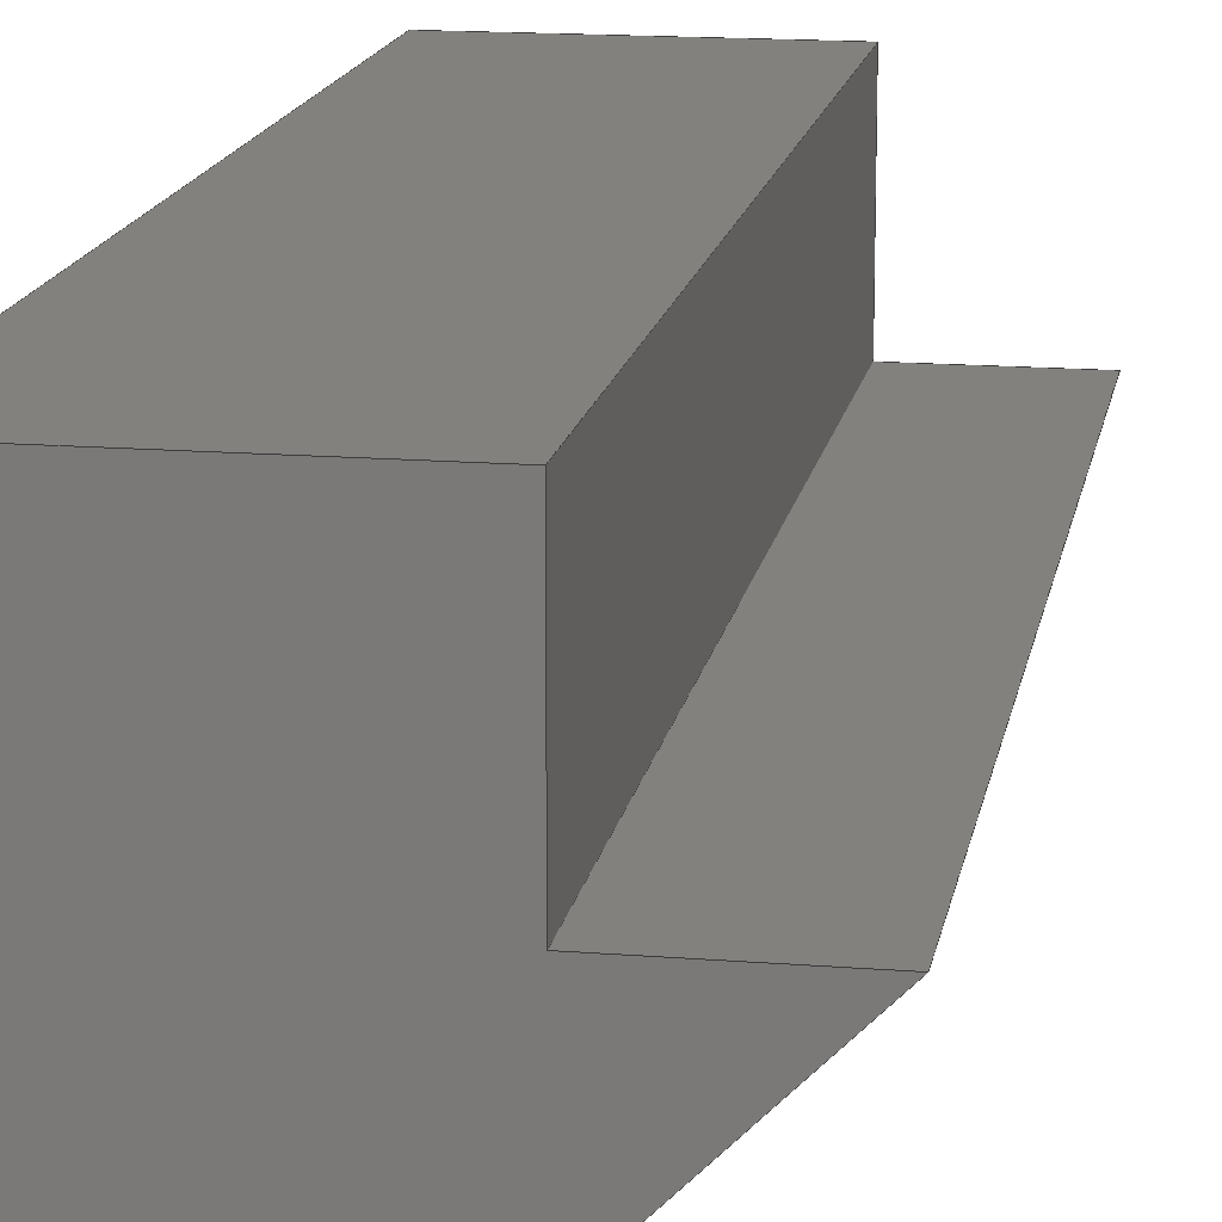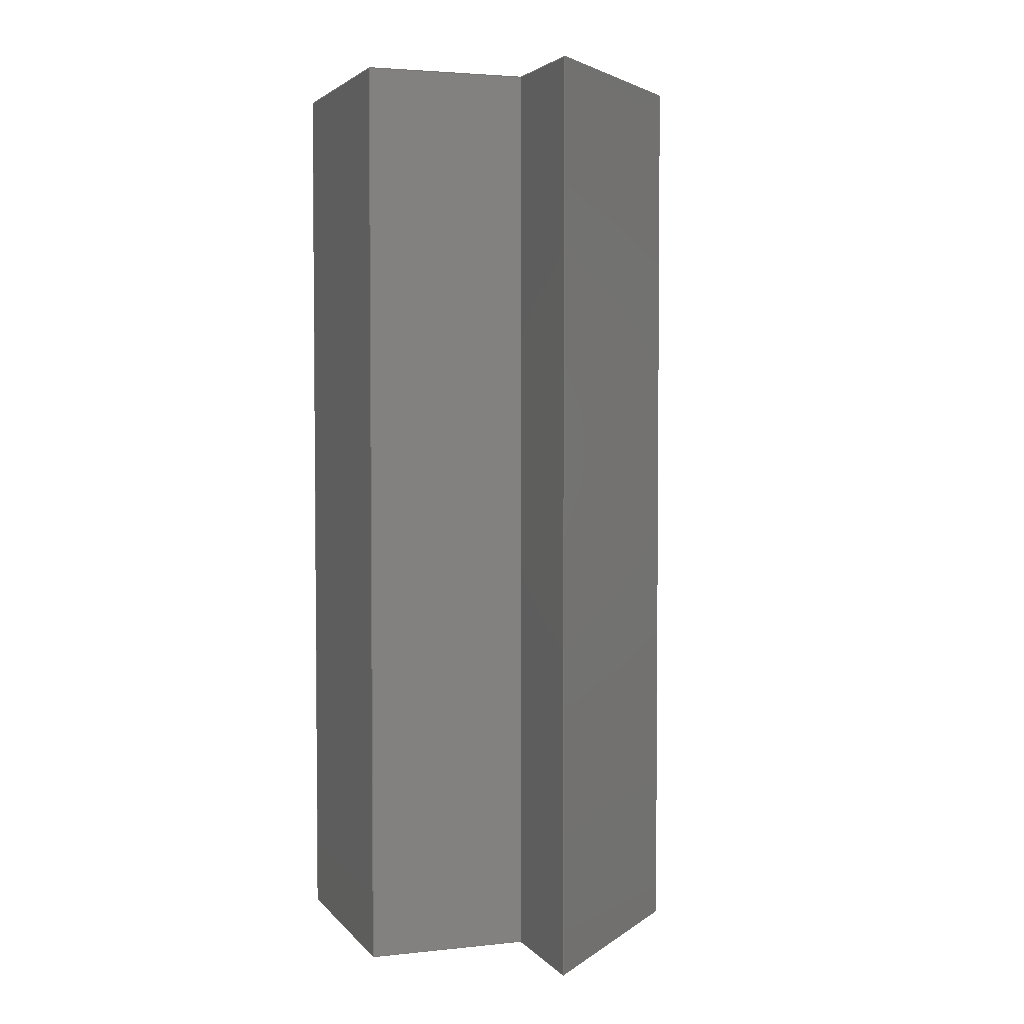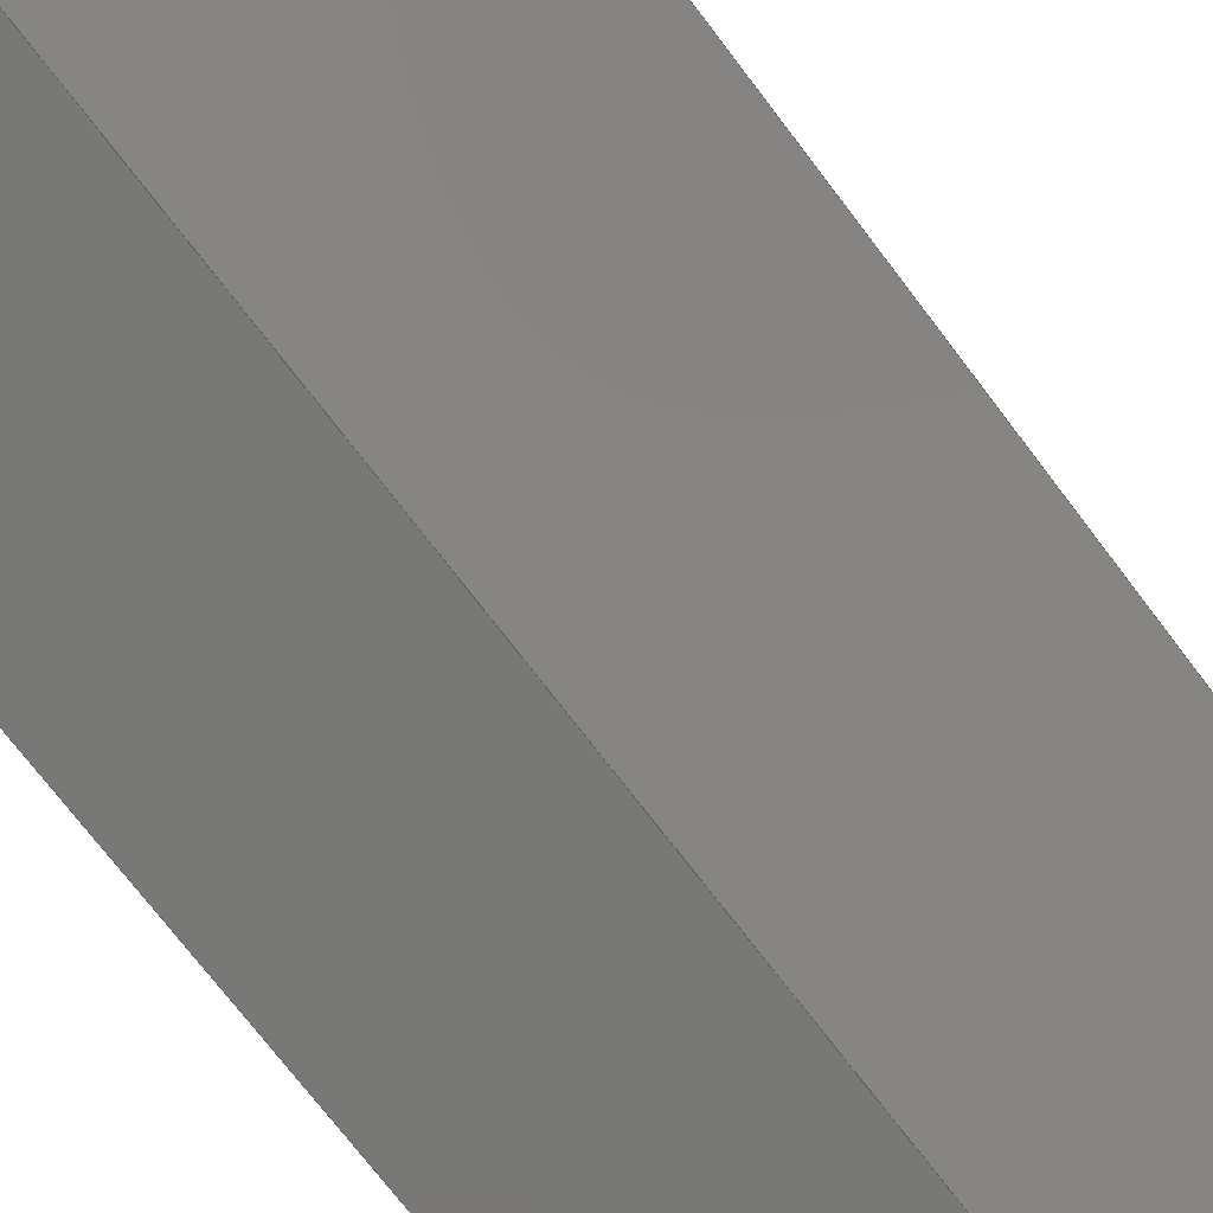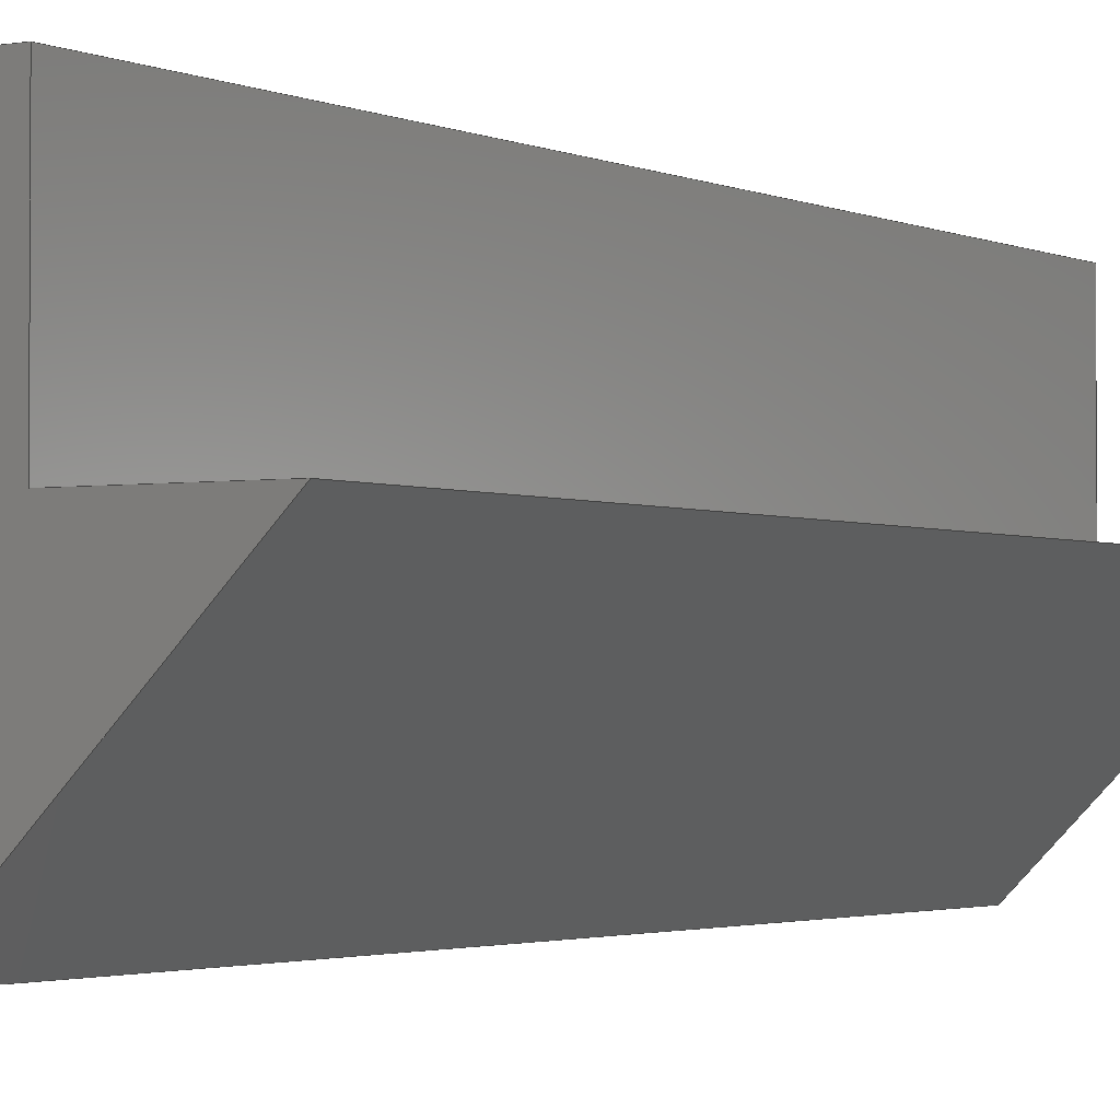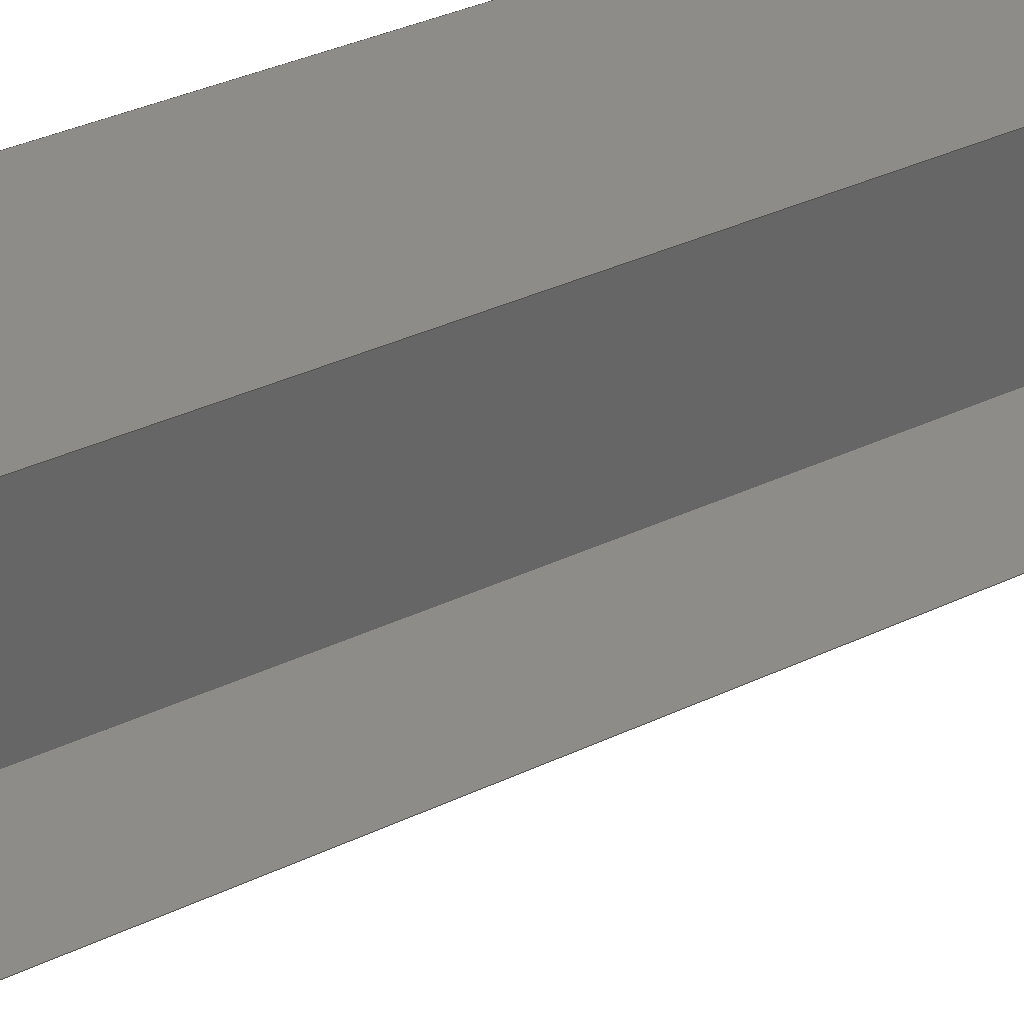
<metadata>
{"format":"step","ext":"step","renderer":"f3d","projection":"perspective","resolution":1024,"background":"white","views":[{"elev":15.3,"azim":-170.3,"up":"+Y"},{"elev":3.4,"azim":-109.8,"up":"+Z"},{"elev":-71.0,"azim":-143.1,"up":"+Y"},{"elev":-2.1,"azim":-148.1,"up":"+Y"},{"elev":37.7,"azim":-120.9,"up":"+Y"}]}
</metadata>
<code>
ISO-10303-21;
DATA;
#1=MECHANICAL_DESIGN_GEOMETRIC_PRESENTATION_REPRESENTATION('',(#4),#240);
#2=SHAPE_REPRESENTATION_RELATIONSHIP('SRR','None',#247,#3);
#3=ADVANCED_BREP_SHAPE_REPRESENTATION('',(#5),#239);
#4=STYLED_ITEM('',(#256),#5);
#5=MANIFOLD_SOLID_BREP('Body2',#140);
#6=FACE_OUTER_BOUND('',#14,.T.);
#7=FACE_OUTER_BOUND('',#15,.T.);
#8=FACE_OUTER_BOUND('',#16,.T.);
#9=FACE_OUTER_BOUND('',#17,.T.);
#10=FACE_OUTER_BOUND('',#18,.T.);
#11=FACE_OUTER_BOUND('',#19,.T.);
#12=FACE_OUTER_BOUND('',#20,.T.);
#13=FACE_OUTER_BOUND('',#21,.T.);
#14=EDGE_LOOP('',(#88,#89,#90,#91));
#15=EDGE_LOOP('',(#92,#93,#94,#95));
#16=EDGE_LOOP('',(#96,#97,#98,#99));
#17=EDGE_LOOP('',(#100,#101,#102,#103));
#18=EDGE_LOOP('',(#104,#105,#106,#107));
#19=EDGE_LOOP('',(#108,#109,#110,#111));
#20=EDGE_LOOP('',(#112,#113,#114,#115,#116,#117));
#21=EDGE_LOOP('',(#118,#119,#120,#121,#122,#123));
#22=LINE('',#202,#40);
#23=LINE('',#204,#41);
#24=LINE('',#206,#42);
#25=LINE('',#207,#43);
#26=LINE('',#210,#44);
#27=LINE('',#212,#45);
#28=LINE('',#213,#46);
#29=LINE('',#216,#47);
#30=LINE('',#218,#48);
#31=LINE('',#219,#49);
#32=LINE('',#222,#50);
#33=LINE('',#224,#51);
#34=LINE('',#225,#52);
#35=LINE('',#228,#53);
#36=LINE('',#230,#54);
#37=LINE('',#231,#55);
#38=LINE('',#233,#56);
#39=LINE('',#234,#57);
#40=VECTOR('',#166,1);
#41=VECTOR('',#167,1);
#42=VECTOR('',#168,1);
#43=VECTOR('',#169,1);
#44=VECTOR('',#172,1);
#45=VECTOR('',#173,1);
#46=VECTOR('',#174,1);
#47=VECTOR('',#177,1);
#48=VECTOR('',#178,1);
#49=VECTOR('',#179,1);
#50=VECTOR('',#182,1);
#51=VECTOR('',#183,1);
#52=VECTOR('',#184,1);
#53=VECTOR('',#187,1);
#54=VECTOR('',#188,1);
#55=VECTOR('',#189,1);
#56=VECTOR('',#192,1);
#57=VECTOR('',#193,1);
#58=VERTEX_POINT('',#200);
#59=VERTEX_POINT('',#201);
#60=VERTEX_POINT('',#203);
#61=VERTEX_POINT('',#205);
#62=VERTEX_POINT('',#209);
#63=VERTEX_POINT('',#211);
#64=VERTEX_POINT('',#215);
#65=VERTEX_POINT('',#217);
#66=VERTEX_POINT('',#221);
#67=VERTEX_POINT('',#223);
#68=VERTEX_POINT('',#227);
#69=VERTEX_POINT('',#229);
#70=EDGE_CURVE('',#58,#59,#22,.T.);
#71=EDGE_CURVE('',#58,#60,#23,.T.);
#72=EDGE_CURVE('',#61,#60,#24,.T.);
#73=EDGE_CURVE('',#59,#61,#25,.T.);
#74=EDGE_CURVE('',#62,#59,#26,.T.);
#75=EDGE_CURVE('',#63,#61,#27,.T.);
#76=EDGE_CURVE('',#62,#63,#28,.T.);
#77=EDGE_CURVE('',#64,#62,#29,.T.);
#78=EDGE_CURVE('',#65,#63,#30,.T.);
#79=EDGE_CURVE('',#64,#65,#31,.T.);
#80=EDGE_CURVE('',#66,#64,#32,.T.);
#81=EDGE_CURVE('',#67,#65,#33,.T.);
#82=EDGE_CURVE('',#66,#67,#34,.T.);
#83=EDGE_CURVE('',#68,#66,#35,.T.);
#84=EDGE_CURVE('',#69,#67,#36,.T.);
#85=EDGE_CURVE('',#68,#69,#37,.T.);
#86=EDGE_CURVE('',#58,#68,#38,.T.);
#87=EDGE_CURVE('',#60,#69,#39,.T.);
#88=ORIENTED_EDGE('',*,*,#70,.F.);
#89=ORIENTED_EDGE('',*,*,#71,.T.);
#90=ORIENTED_EDGE('',*,*,#72,.F.);
#91=ORIENTED_EDGE('',*,*,#73,.F.);
#92=ORIENTED_EDGE('',*,*,#74,.T.);
#93=ORIENTED_EDGE('',*,*,#73,.T.);
#94=ORIENTED_EDGE('',*,*,#75,.F.);
#95=ORIENTED_EDGE('',*,*,#76,.F.);
#96=ORIENTED_EDGE('',*,*,#77,.T.);
#97=ORIENTED_EDGE('',*,*,#76,.T.);
#98=ORIENTED_EDGE('',*,*,#78,.F.);
#99=ORIENTED_EDGE('',*,*,#79,.F.);
#100=ORIENTED_EDGE('',*,*,#80,.T.);
#101=ORIENTED_EDGE('',*,*,#79,.T.);
#102=ORIENTED_EDGE('',*,*,#81,.F.);
#103=ORIENTED_EDGE('',*,*,#82,.F.);
#104=ORIENTED_EDGE('',*,*,#83,.T.);
#105=ORIENTED_EDGE('',*,*,#82,.T.);
#106=ORIENTED_EDGE('',*,*,#84,.F.);
#107=ORIENTED_EDGE('',*,*,#85,.F.);
#108=ORIENTED_EDGE('',*,*,#86,.T.);
#109=ORIENTED_EDGE('',*,*,#85,.T.);
#110=ORIENTED_EDGE('',*,*,#87,.F.);
#111=ORIENTED_EDGE('',*,*,#71,.F.);
#112=ORIENTED_EDGE('',*,*,#87,.T.);
#113=ORIENTED_EDGE('',*,*,#84,.T.);
#114=ORIENTED_EDGE('',*,*,#81,.T.);
#115=ORIENTED_EDGE('',*,*,#78,.T.);
#116=ORIENTED_EDGE('',*,*,#75,.T.);
#117=ORIENTED_EDGE('',*,*,#72,.T.);
#118=ORIENTED_EDGE('',*,*,#86,.F.);
#119=ORIENTED_EDGE('',*,*,#70,.T.);
#120=ORIENTED_EDGE('',*,*,#74,.F.);
#121=ORIENTED_EDGE('',*,*,#77,.F.);
#122=ORIENTED_EDGE('',*,*,#80,.F.);
#123=ORIENTED_EDGE('',*,*,#83,.F.);
#124=PLANE('',#154);
#125=PLANE('',#155);
#126=PLANE('',#156);
#127=PLANE('',#157);
#128=PLANE('',#158);
#129=PLANE('',#159);
#130=PLANE('',#160);
#131=PLANE('',#161);
#132=ADVANCED_FACE('',(#6),#124,.T.);
#133=ADVANCED_FACE('',(#7),#125,.T.);
#134=ADVANCED_FACE('',(#8),#126,.T.);
#135=ADVANCED_FACE('',(#9),#127,.T.);
#136=ADVANCED_FACE('',(#10),#128,.T.);
#137=ADVANCED_FACE('',(#11),#129,.T.);
#138=ADVANCED_FACE('',(#12),#130,.T.);
#139=ADVANCED_FACE('',(#13),#131,.F.);
#140=CLOSED_SHELL('',(#132,#133,#134,#135,#136,#137,#138,#139));
#141=DERIVED_UNIT_ELEMENT(#143,1);
#142=DERIVED_UNIT_ELEMENT(#242,3);
#143=(
MASS_UNIT()
NAMED_UNIT(*)
SI_UNIT(.KILO.,.GRAM.)
);
#144=DERIVED_UNIT((#141,#142));
#145=MEASURE_REPRESENTATION_ITEM('density measure',
POSITIVE_RATIO_MEASURE(7850),#144);
#146=PROPERTY_DEFINITION_REPRESENTATION(#151,#148);
#147=PROPERTY_DEFINITION_REPRESENTATION(#152,#149);
#148=REPRESENTATION('material name',(#150),#239);
#149=REPRESENTATION('density',(#145),#239);
#150=DESCRIPTIVE_REPRESENTATION_ITEM('Steel','Steel');
#151=PROPERTY_DEFINITION('material property','material name',#249);
#152=PROPERTY_DEFINITION('material property','density of part',#249);
#153=AXIS2_PLACEMENT_3D('placement',#198,#162,#163);
#154=AXIS2_PLACEMENT_3D('',#199,#164,#165);
#155=AXIS2_PLACEMENT_3D('',#208,#170,#171);
#156=AXIS2_PLACEMENT_3D('',#214,#175,#176);
#157=AXIS2_PLACEMENT_3D('',#220,#180,#181);
#158=AXIS2_PLACEMENT_3D('',#226,#185,#186);
#159=AXIS2_PLACEMENT_3D('',#232,#190,#191);
#160=AXIS2_PLACEMENT_3D('',#235,#194,#195);
#161=AXIS2_PLACEMENT_3D('',#236,#196,#197);
#162=DIRECTION('axis',(0,0,1));
#163=DIRECTION('refdir',(1,0,0));
#164=DIRECTION('center_axis',(0,1,0));
#165=DIRECTION('ref_axis',(-1,0,0));
#166=DIRECTION('',(1,0,0));
#167=DIRECTION('',(0,0,1));
#168=DIRECTION('',(-1,0,0));
#169=DIRECTION('',(0,0,1));
#170=DIRECTION('center_axis',(1,0,0));
#171=DIRECTION('ref_axis',(0,1,0));
#172=DIRECTION('',(0,1,0));
#173=DIRECTION('',(0,1,0));
#174=DIRECTION('',(0,0,1));
#175=DIRECTION('center_axis',(0,-1,0));
#176=DIRECTION('ref_axis',(1,0,0));
#177=DIRECTION('',(1,0,0));
#178=DIRECTION('',(1,0,0));
#179=DIRECTION('',(0,0,1));
#180=DIRECTION('center_axis',(-0.7071,-0.7071,0));
#181=DIRECTION('ref_axis',(0.7071,-0.7071,0));
#182=DIRECTION('',(0.7071,-0.7071,0));
#183=DIRECTION('',(0.7071,-0.7071,0));
#184=DIRECTION('',(0,0,1));
#185=DIRECTION('center_axis',(0,1,0));
#186=DIRECTION('ref_axis',(-1,0,0));
#187=DIRECTION('',(-1,0,0));
#188=DIRECTION('',(-1,0,0));
#189=DIRECTION('',(0,0,1));
#190=DIRECTION('center_axis',(-1,0,0));
#191=DIRECTION('ref_axis',(0,-1,0));
#192=DIRECTION('',(0,-1,0));
#193=DIRECTION('',(0,-1,0));
#194=DIRECTION('center_axis',(0,0,1));
#195=DIRECTION('ref_axis',(1,0,0));
#196=DIRECTION('center_axis',(0,0,1));
#197=DIRECTION('ref_axis',(1,0,0));
#198=CARTESIAN_POINT('',(0,0,0));
#199=CARTESIAN_POINT('Origin',(21.89,20.51,0));
#200=CARTESIAN_POINT('',(19.57,20.51,0));
#201=CARTESIAN_POINT('',(21.89,20.51,0));
#202=CARTESIAN_POINT('',(19.57,20.51,0));
#203=CARTESIAN_POINT('',(19.57,20.51,8.89));
#204=CARTESIAN_POINT('',(19.57,20.51,0));
#205=CARTESIAN_POINT('',(21.89,20.51,8.89));
#206=CARTESIAN_POINT('',(19.57,20.51,8.89));
#207=CARTESIAN_POINT('',(21.89,20.51,0));
#208=CARTESIAN_POINT('Origin',(21.89,17.13,0));
#209=CARTESIAN_POINT('',(21.89,17.13,0));
#210=CARTESIAN_POINT('',(21.89,9.731,0));
#211=CARTESIAN_POINT('',(21.89,17.13,8.89));
#212=CARTESIAN_POINT('',(21.89,9.731,8.89));
#213=CARTESIAN_POINT('',(21.89,17.13,0));
#214=CARTESIAN_POINT('Origin',(20.15,17.13,0));
#215=CARTESIAN_POINT('',(20.15,17.13,0));
#216=CARTESIAN_POINT('',(20.15,17.13,0));
#217=CARTESIAN_POINT('',(20.15,17.13,8.89));
#218=CARTESIAN_POINT('',(20.15,17.13,8.89));
#219=CARTESIAN_POINT('',(20.15,17.13,0));
#220=CARTESIAN_POINT('Origin',(18.35,18.93,0));
#221=CARTESIAN_POINT('',(18.35,18.93,0));
#222=CARTESIAN_POINT('',(18.35,18.93,0));
#223=CARTESIAN_POINT('',(18.35,18.93,8.89));
#224=CARTESIAN_POINT('',(18.35,18.93,8.89));
#225=CARTESIAN_POINT('',(18.35,18.93,0));
#226=CARTESIAN_POINT('Origin',(19.57,18.93,0));
#227=CARTESIAN_POINT('',(19.57,18.93,0));
#228=CARTESIAN_POINT('',(19.57,18.93,0));
#229=CARTESIAN_POINT('',(19.57,18.93,8.89));
#230=CARTESIAN_POINT('',(19.57,18.93,8.89));
#231=CARTESIAN_POINT('',(19.57,18.93,0));
#232=CARTESIAN_POINT('Origin',(19.57,20.51,0));
#233=CARTESIAN_POINT('',(19.57,22.1,0));
#234=CARTESIAN_POINT('',(19.57,22.1,8.89));
#235=CARTESIAN_POINT('Origin',(20.12,18.82,8.89));
#236=CARTESIAN_POINT('Origin',(20.12,18.82,0));
#237=UNCERTAINTY_MEASURE_WITH_UNIT(LENGTH_MEASURE(0.001),#241,
'DISTANCE_ACCURACY_VALUE',
'Maximum model space distance between geometric entities at asserted c
onnectivities');
#238=UNCERTAINTY_MEASURE_WITH_UNIT(LENGTH_MEASURE(0.001),#241,
'DISTANCE_ACCURACY_VALUE',
'Maximum model space distance between geometric entities at asserted c
onnectivities');
#239=(
GEOMETRIC_REPRESENTATION_CONTEXT(3)
GLOBAL_UNCERTAINTY_ASSIGNED_CONTEXT((#237))
GLOBAL_UNIT_ASSIGNED_CONTEXT((#241,#243,#244))
REPRESENTATION_CONTEXT('','3D')
);
#240=(
GEOMETRIC_REPRESENTATION_CONTEXT(3)
GLOBAL_UNCERTAINTY_ASSIGNED_CONTEXT((#238))
GLOBAL_UNIT_ASSIGNED_CONTEXT((#241,#243,#244))
REPRESENTATION_CONTEXT('','3D')
);
#241=(
LENGTH_UNIT()
NAMED_UNIT(*)
SI_UNIT(.CENTI.,.METRE.)
);
#242=(
LENGTH_UNIT()
NAMED_UNIT(*)
SI_UNIT($,.METRE.)
);
#243=(
NAMED_UNIT(*)
PLANE_ANGLE_UNIT()
SI_UNIT($,.RADIAN.)
);
#244=(
NAMED_UNIT(*)
SI_UNIT($,.STERADIAN.)
SOLID_ANGLE_UNIT()
);
#245=SHAPE_DEFINITION_REPRESENTATION(#246,#247);
#246=PRODUCT_DEFINITION_SHAPE('',$,#249);
#247=SHAPE_REPRESENTATION('',(#153),#239);
#248=PRODUCT_DEFINITION_CONTEXT('part definition',#253,'design');
#249=PRODUCT_DEFINITION('Stage Slider','Stage Slider v1',#250,#248);
#250=PRODUCT_DEFINITION_FORMATION('',$,#255);
#251=PRODUCT_RELATED_PRODUCT_CATEGORY('Stage Slider v1',
'Stage Slider v1',(#255));
#252=APPLICATION_PROTOCOL_DEFINITION('international standard',
'automotive_design',2009,#253);
#253=APPLICATION_CONTEXT(
'Core Data for Automotive Mechanical Design Process');
#254=PRODUCT_CONTEXT('part definition',#253,'mechanical');
#255=PRODUCT('Stage Slider','Stage Slider v1',$,(#254));
#256=PRESENTATION_STYLE_ASSIGNMENT((#257));
#257=SURFACE_STYLE_USAGE(.BOTH.,#258);
#258=SURFACE_SIDE_STYLE('',(#259));
#259=SURFACE_STYLE_FILL_AREA(#260);
#260=FILL_AREA_STYLE('Plastic - Textured - Skin',(#261));
#261=FILL_AREA_STYLE_COLOUR('Plastic - Textured - Skin',#262);
#262=COLOUR_RGB('Plastic - Textured - Skin',0.09804,0.09804,
0.09804);
ENDSEC;
END-ISO-10303-21;

</code>
